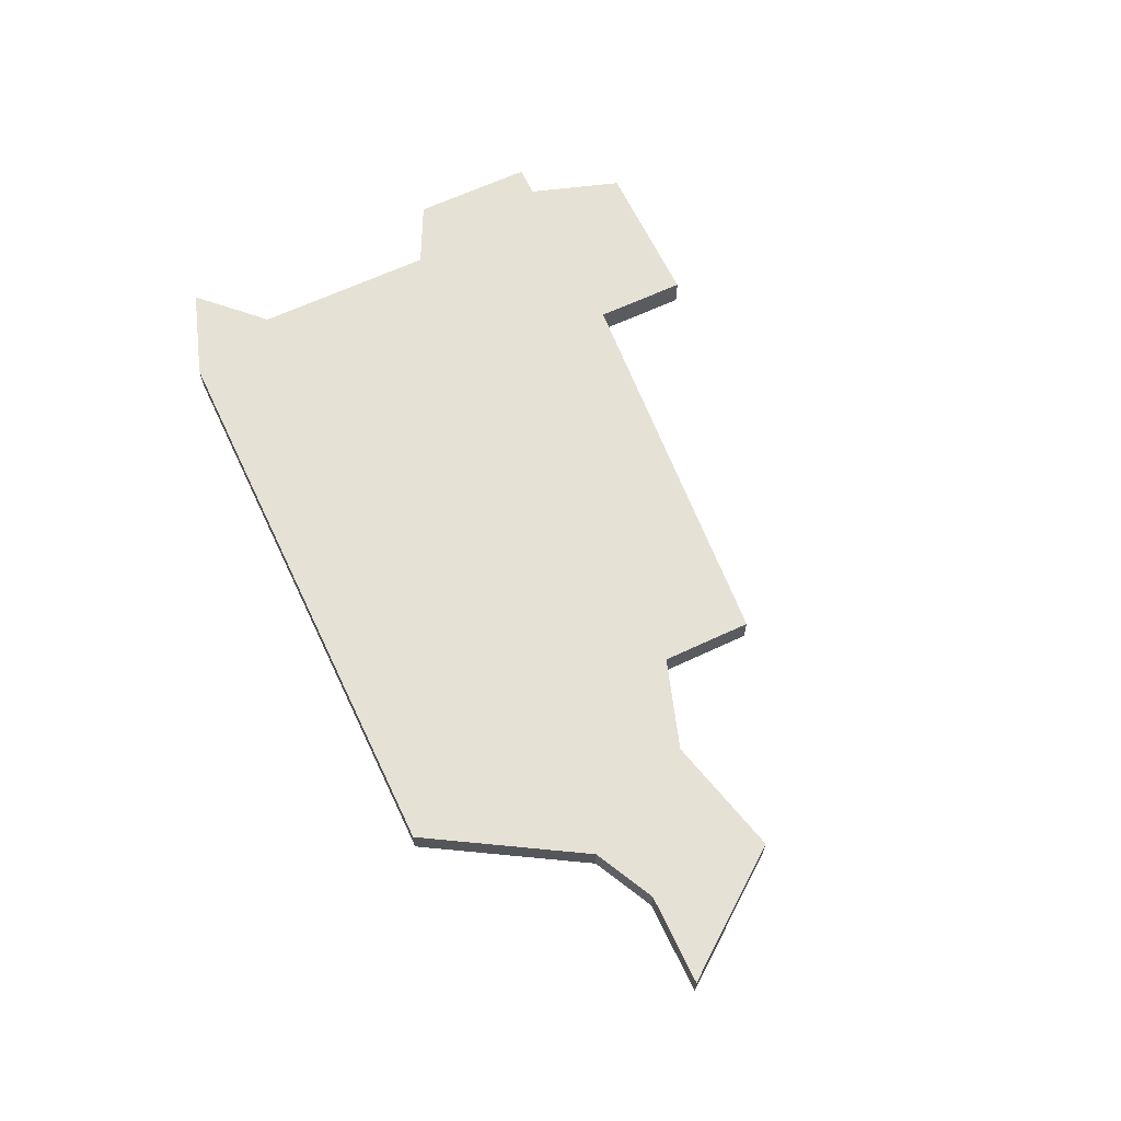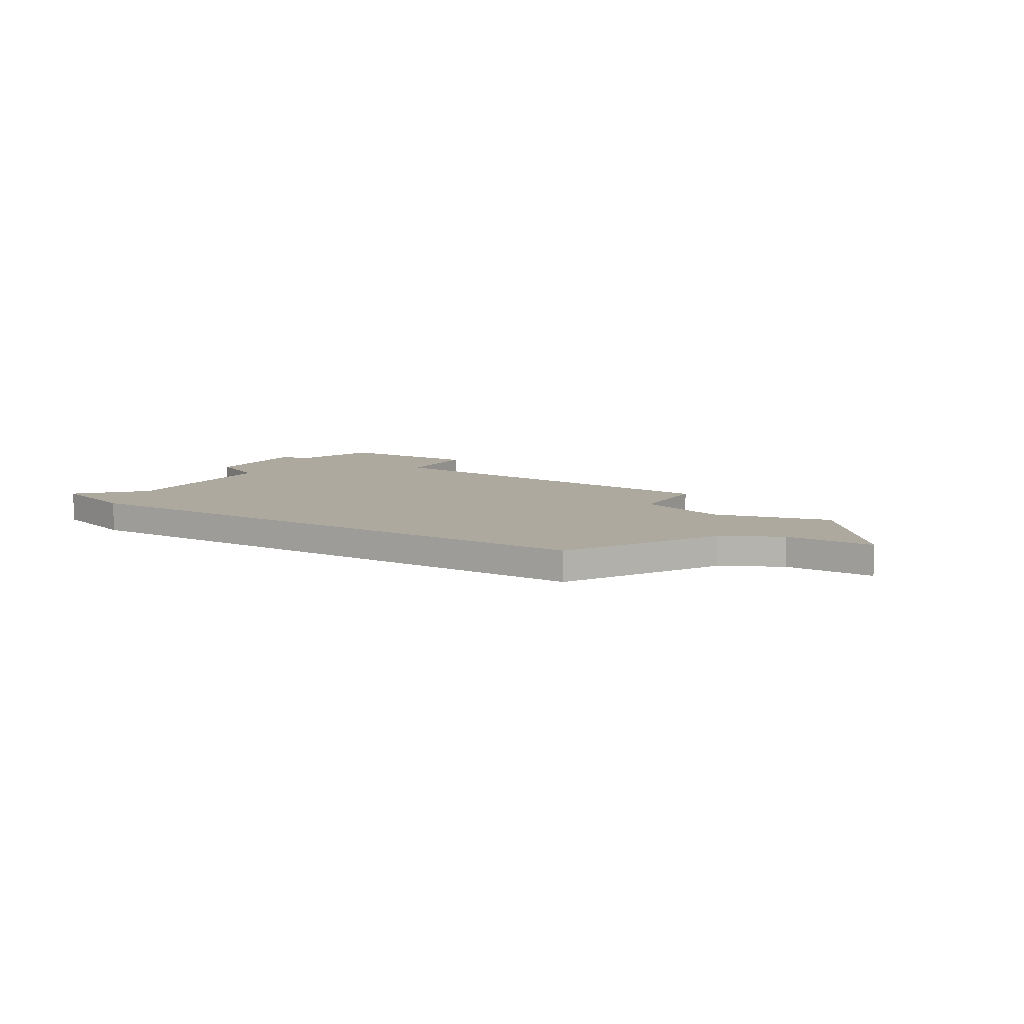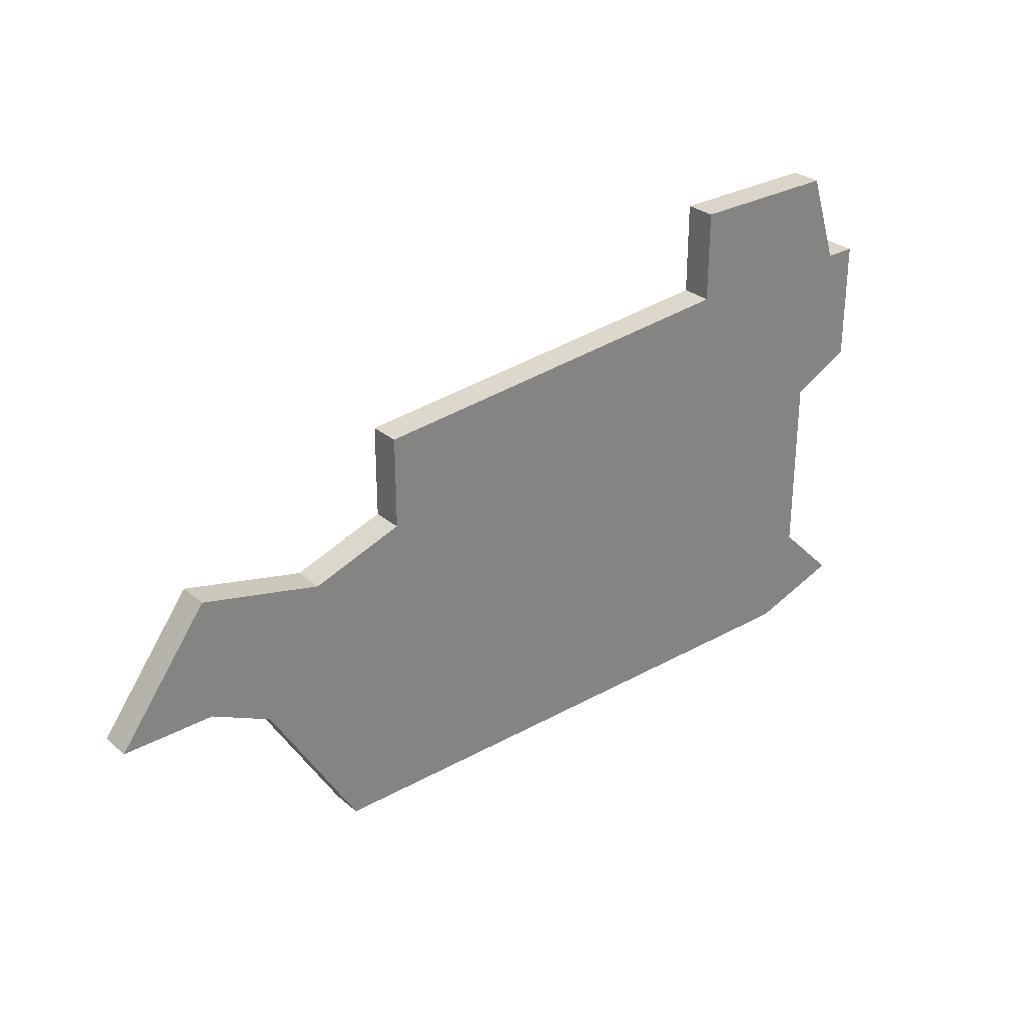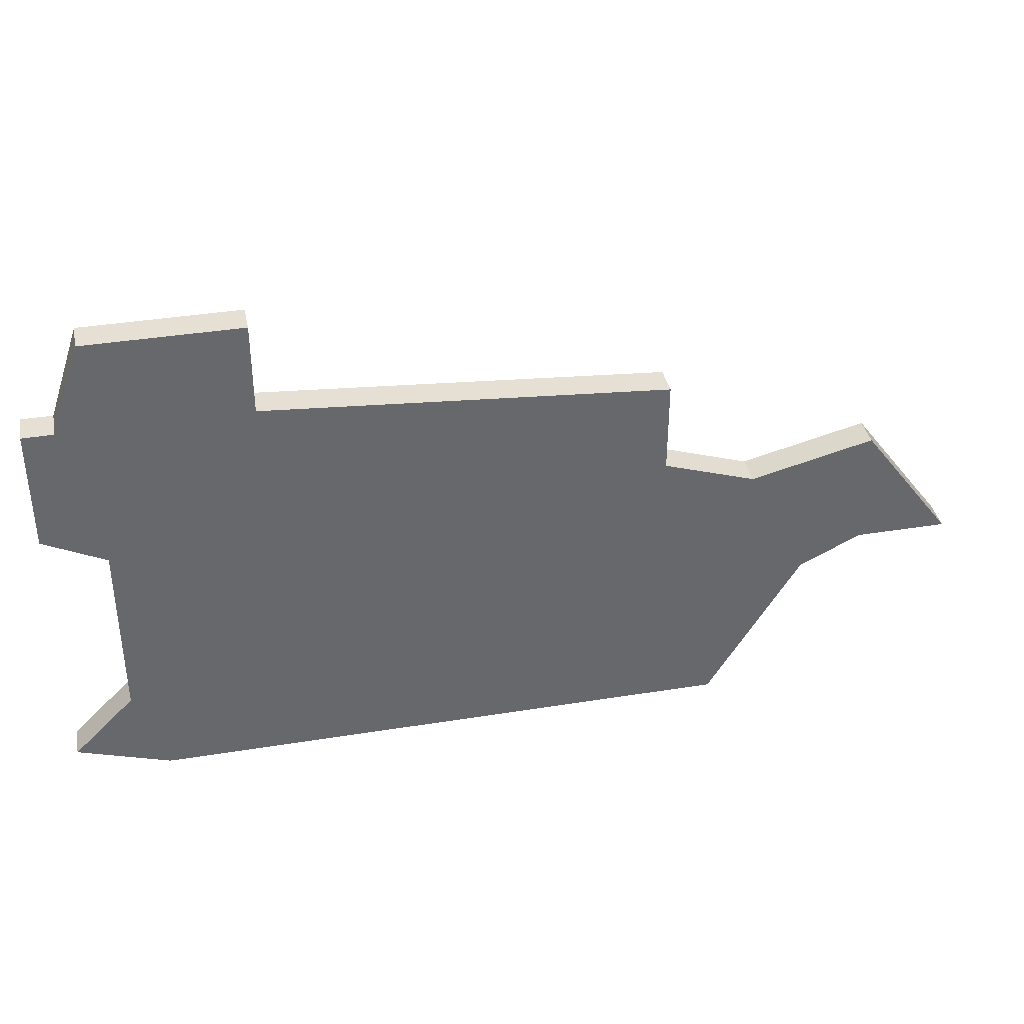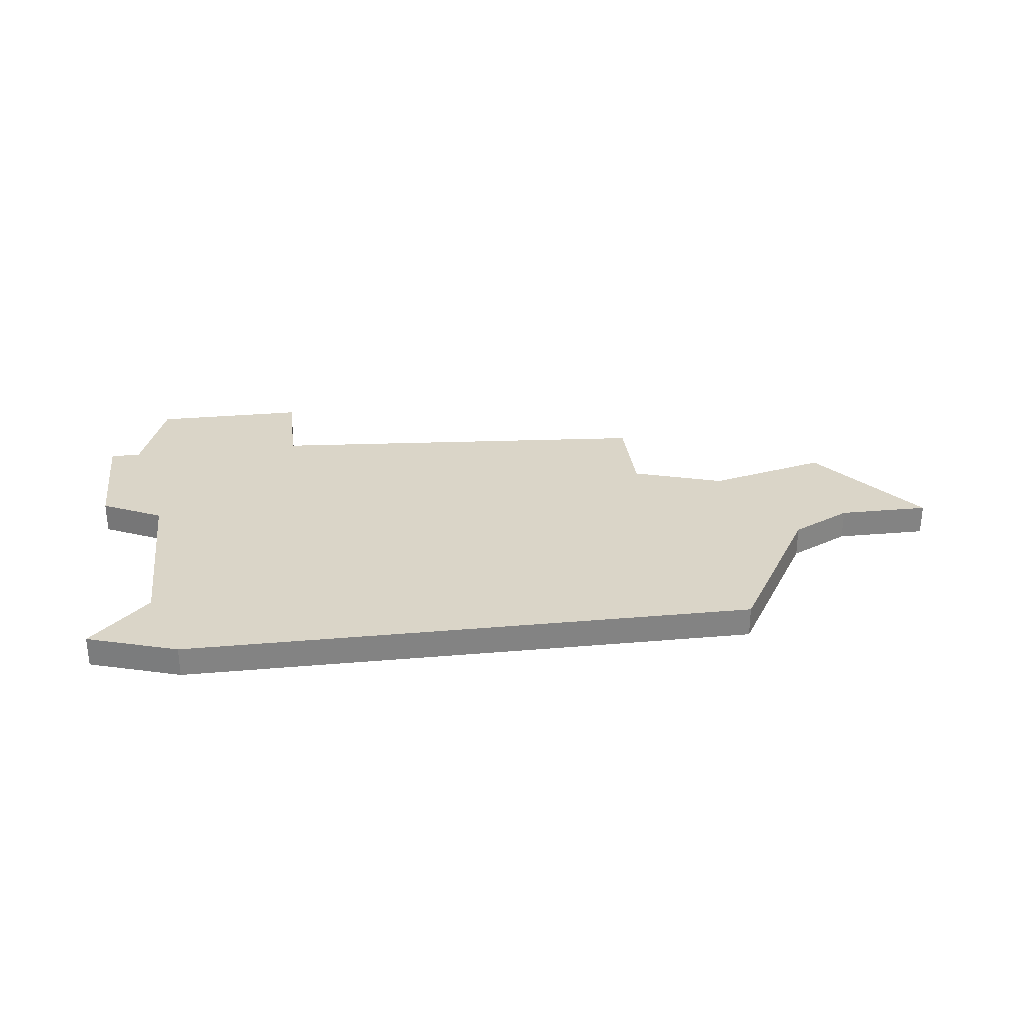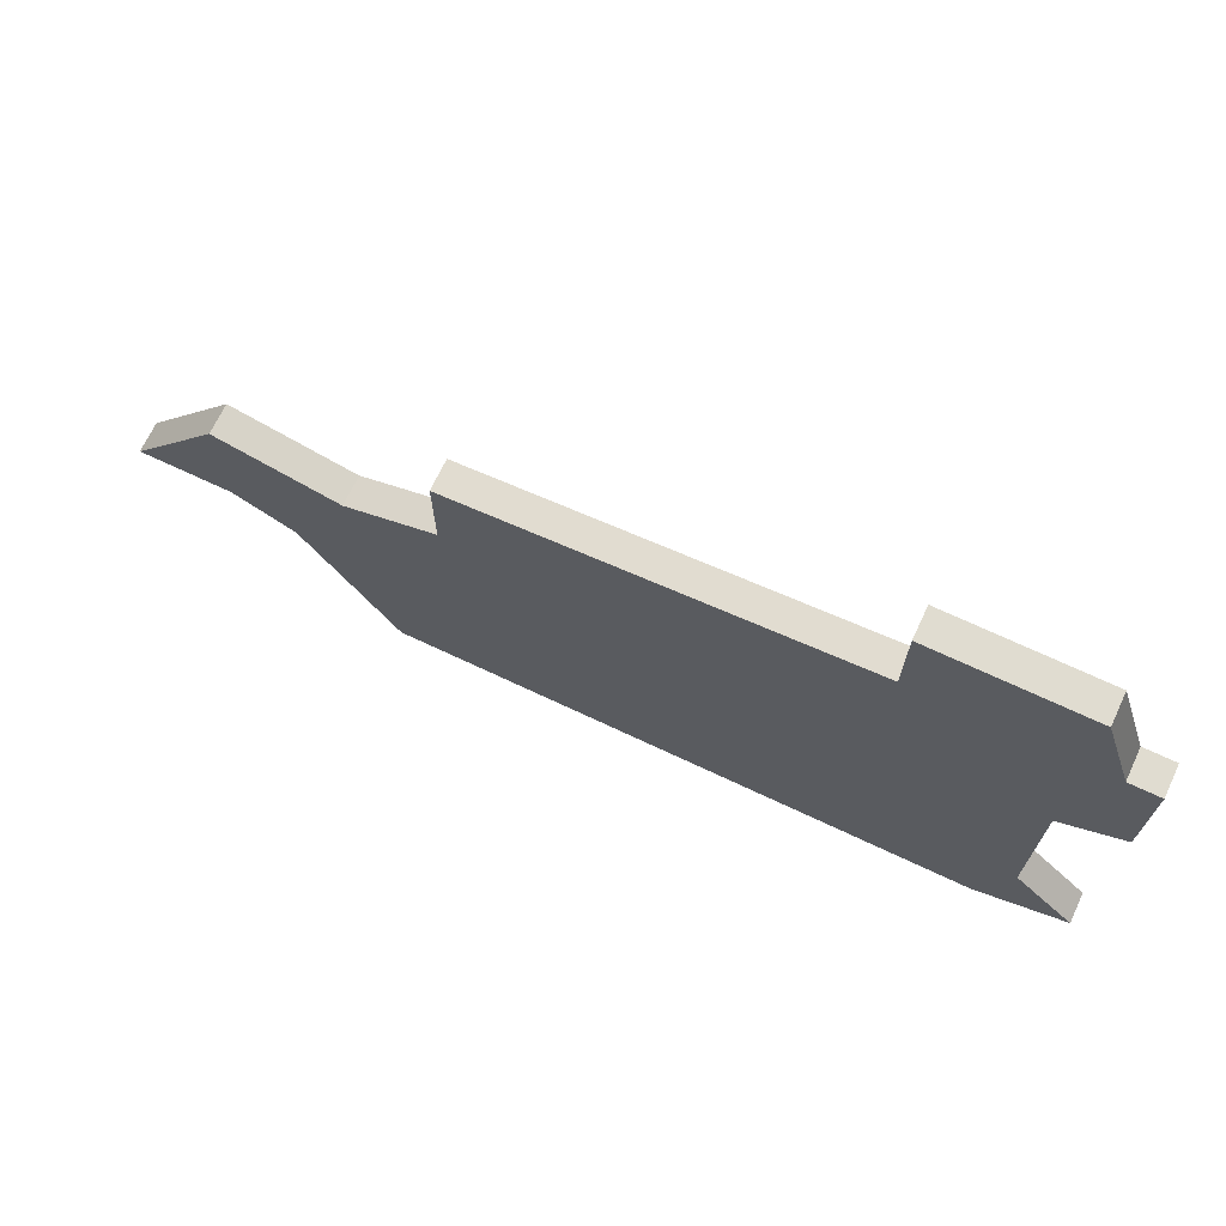
<metadata>
{"format":"obj","ext":"obj","renderer":"f3d","projection":"perspective","resolution":1024,"background":"white","views":[{"elev":64.4,"azim":64.6,"up":"+Z"},{"elev":9.0,"azim":31.1,"up":"+Z"},{"elev":29.4,"azim":140.6,"up":"+Y"},{"elev":38.0,"azim":-11.6,"up":"+Y"},{"elev":29.4,"azim":-7.3,"up":"+Z"},{"elev":69.5,"azim":-154.7,"up":"+Y"}]}
</metadata>
<code>
v 3078 -606 0
v 3077 -609 0
v 3076 -609 0
v 3076 -613 0
v 3078 -614 0
v 3078 -620 0
v 3076 -622 0
v 3079 -623 0
v 3098 -623 0
v 3101 -618 0
v 3103 -617 0
v 3106 -617 0
v 3103 -613 0
v 3099 -614 0
v 3096 -613 0
v 3096 -610 0
v 3083 -609 0
v 3083 -606 0
v 3078 -606 1
v 3077 -609 1
v 3076 -609 1
v 3076 -613 1
v 3078 -614 1
v 3078 -620 1
v 3076 -622 1
v 3079 -623 1
v 3098 -623 1
v 3101 -618 1
v 3103 -617 1
v 3106 -617 1
v 3103 -613 1
v 3099 -614 1
v 3096 -613 1
v 3096 -610 1
v 3083 -609 1
v 3083 -606 1
f 2 1 18
f 4 3 2
f 8 7 6
f 10 9 8
f 13 12 11
f 17 16 15
f 2 18 17
f 5 4 2
f 8 6 5
f 11 10 8
f 14 13 11
f 17 15 14
f 5 2 17
f 11 8 5
f 17 14 11
f 11 5 17
f 36 19 20
f 20 21 22
f 24 25 26
f 26 27 28
f 29 30 31
f 33 34 35
f 35 36 20
f 20 22 23
f 23 24 26
f 26 28 29
f 29 31 32
f 32 33 35
f 35 20 23
f 23 26 29
f 29 32 35
f 35 23 29
f 20 19 2
f 2 19 1
f 21 20 3
f 3 20 2
f 22 21 4
f 4 21 3
f 23 22 5
f 5 22 4
f 24 23 6
f 6 23 5
f 25 24 7
f 7 24 6
f 26 25 8
f 8 25 7
f 27 26 9
f 9 26 8
f 28 27 10
f 10 27 9
f 29 28 11
f 11 28 10
f 30 29 12
f 12 29 11
f 31 30 13
f 13 30 12
f 32 31 14
f 14 31 13
f 33 32 15
f 15 32 14
f 34 33 16
f 16 33 15
f 35 34 17
f 17 34 16
f 19 36 1
f 1 36 18
f 36 35 18
f 18 35 17

</code>
